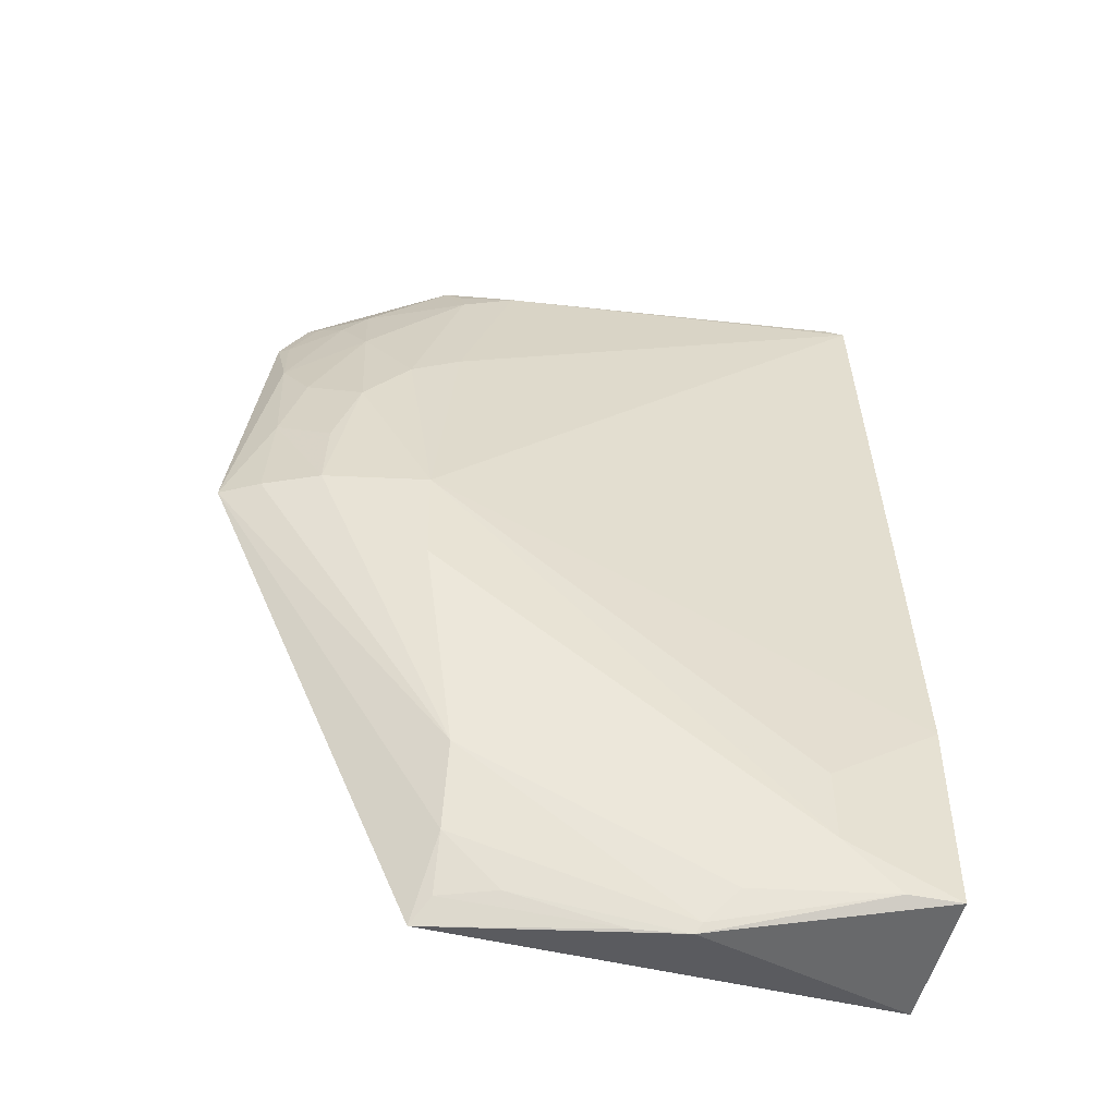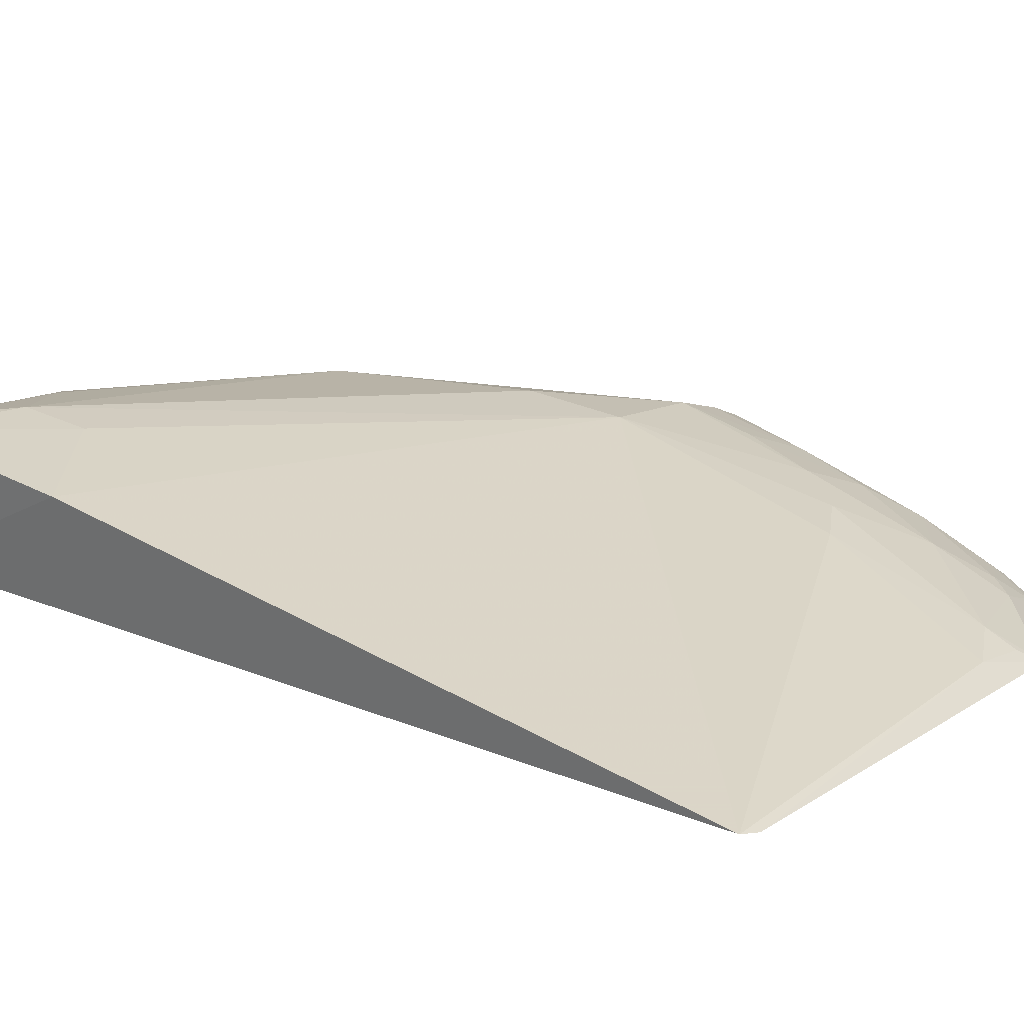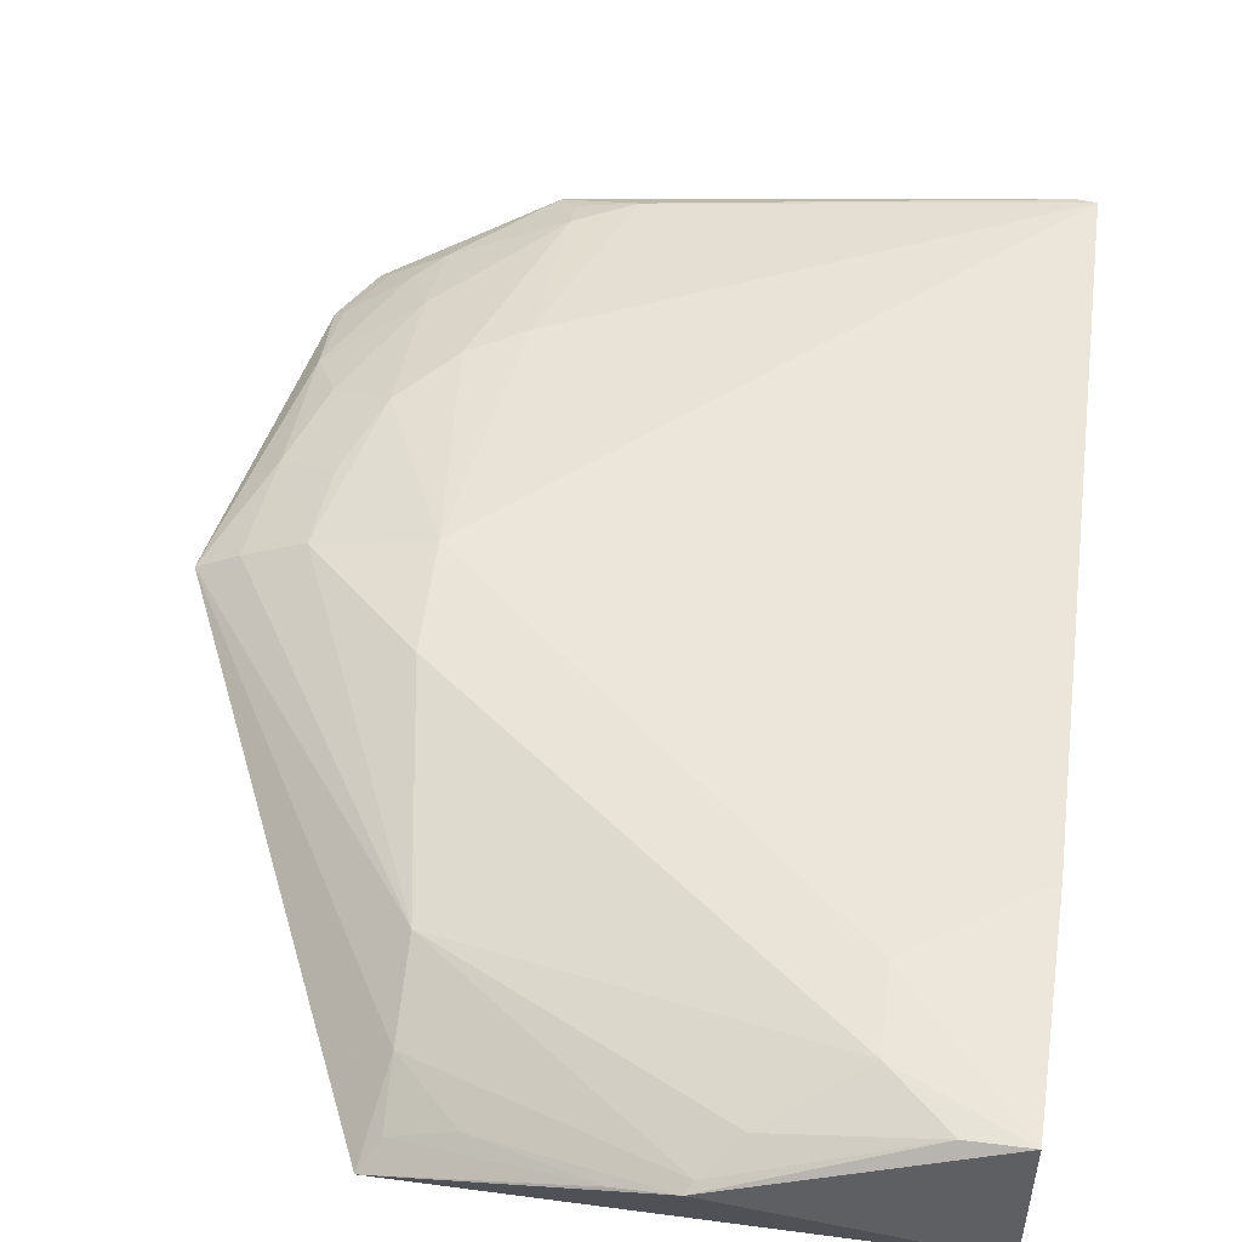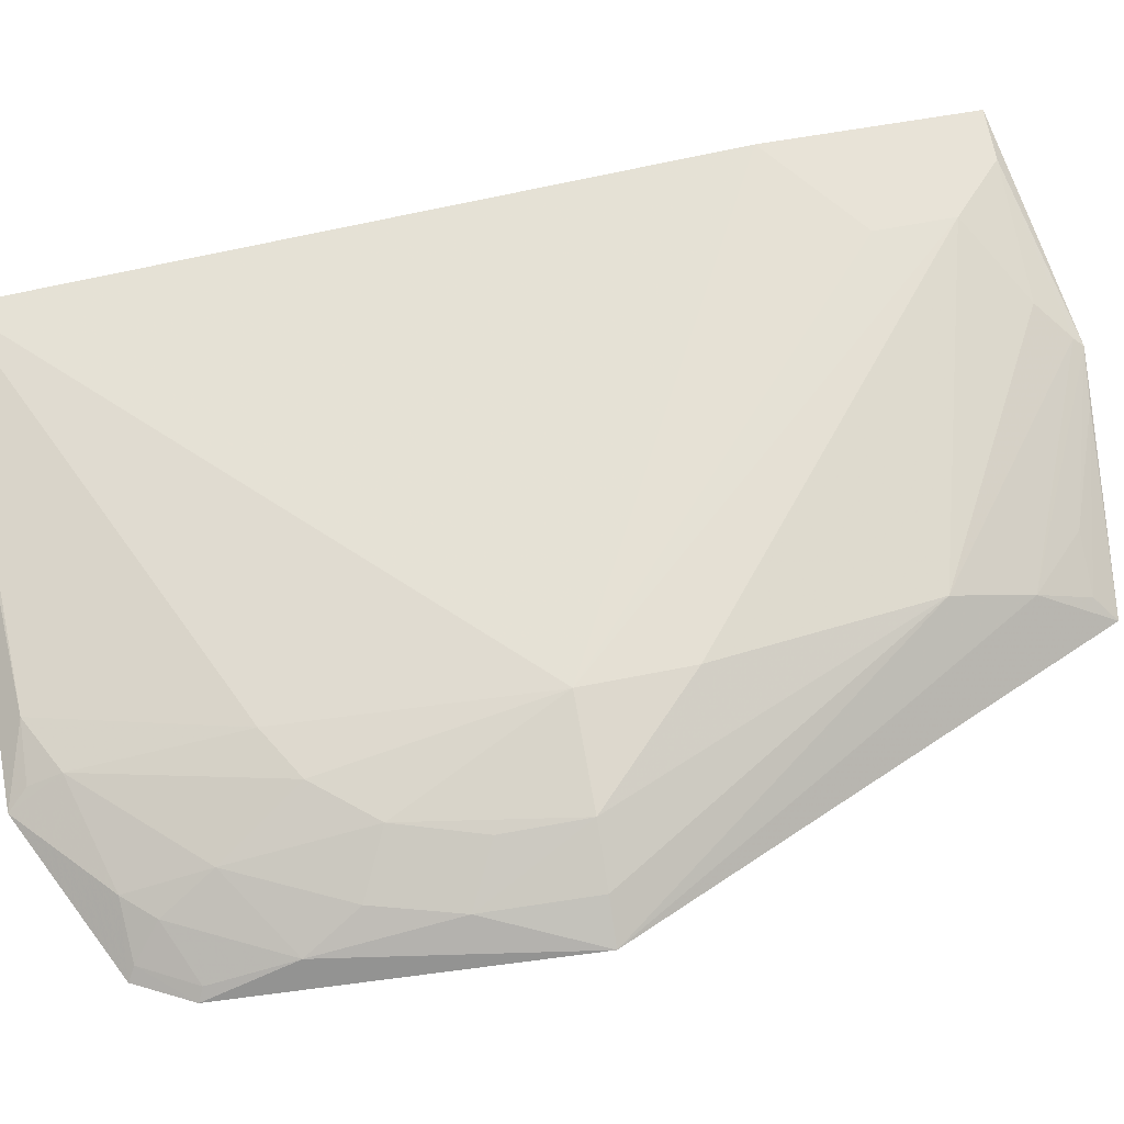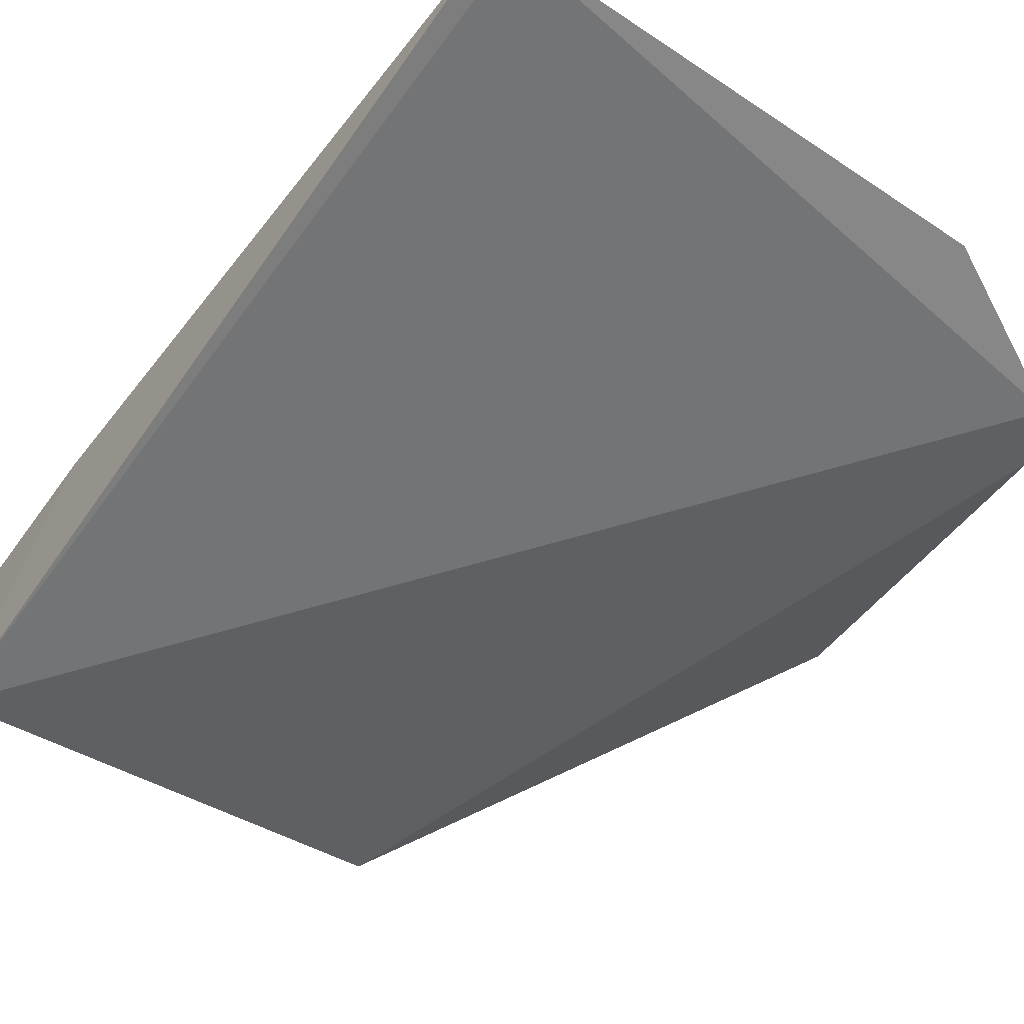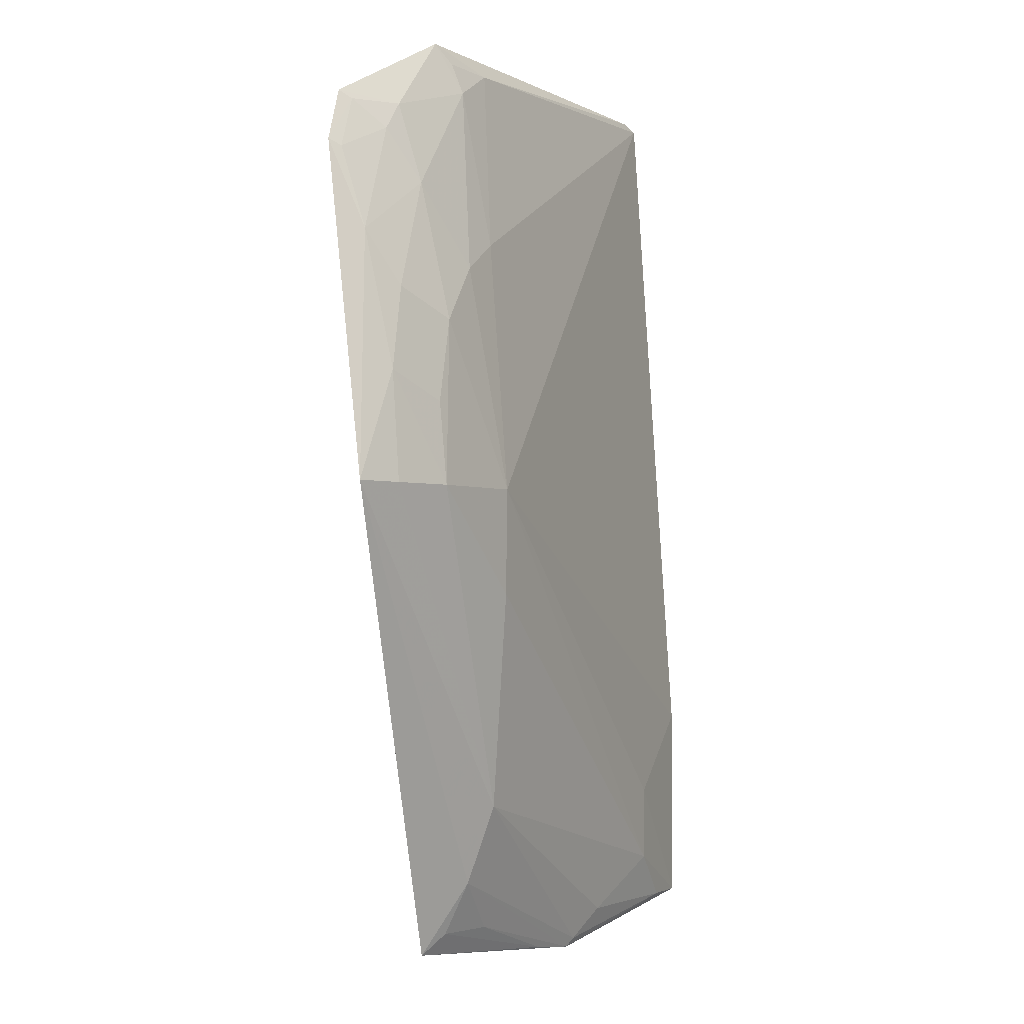
<metadata>
{"format":"obj","ext":"obj","renderer":"f3d","projection":"perspective","resolution":1024,"background":"white","views":[{"elev":-50.5,"azim":-14.7,"up":"+Y"},{"elev":27.8,"azim":128.4,"up":"+Z"},{"elev":51.9,"azim":8.3,"up":"+Z"},{"elev":61.1,"azim":-101.0,"up":"+Z"},{"elev":-46.9,"azim":146.3,"up":"+Z"},{"elev":-1.6,"azim":-68.9,"up":"+Y"}]}
</metadata>
<code>
v 0.007988 -0.2624 0.3557
v 0.007576 -0.2675 0.2812
v 0.0066 0.233 0.3308
v -0.2397 0.2384 0.2935
v -0.2366 -0.2699 0.2846
v -0.3193 0.1976 0.2722
v -0.2495 -0.01199 0.3405
v 0.009082 -0.1508 0.3552
v -0.1134 -0.2823 0.3258
v -0.002807 0.2367 0.3283
v -0.2345 0.1242 0.3247
v -0.356 -0.01031 0.3023
v -0.05049 -0.1932 0.3551
v -0.2288 -0.1866 0.3244
v -0.2011 0.2267 0.3076
v -0.2877 0.1516 0.306
v -0.3349 0.1687 0.2739
v -0.2282 -0.2297 0.3088
v -0.3054 -0.01132 0.3283
v -0.2483 -0.06882 0.3394
v -0.04998 -0.2346 0.3548
v -0.2867 0.1952 0.2924
v -0.231 0.2113 0.3067
v -0.3311 0.1214 0.2931
v -0.1983 -0.2586 0.3066
v -0.11 -0.2775 0.329
v -0.3352 -0.01083 0.3144
v -0.2882 0.07739 0.3226
v -0.3006 0.1797 0.2913
v -0.2316 0.2282 0.3001
v -0.2278 -0.2586 0.295
v -0.09364 -0.2614 0.3389
v -0.02054 -0.2618 0.3539
v -0.331 0.04769 0.3091
v -0.2621 0.108 0.3235
v -0.3175 0.09239 0.3076
v -0.314 0.1937 0.2775
v -0.3296 0.1657 0.2789
v -0.1407 -0.2786 0.3177
v -0.3032 0.03266 0.3236
f 6 2 5
f 8 1 2
f 8 2 3
f 8 3 7
f 9 5 2
f 9 2 1
f 10 3 2
f 10 2 6
f 10 6 4
f 11 7 3
f 13 8 7
f 13 1 8
f 15 10 4
f 15 3 10
f 15 11 3
f 17 6 5
f 17 5 12
f 18 14 12
f 18 12 5
f 20 19 14
f 20 7 19
f 21 20 14
f 21 1 13
f 21 13 7
f 21 7 20
f 22 4 6
f 23 22 16
f 23 4 22
f 23 11 15
f 24 17 12
f 25 9 18
f 26 18 9
f 26 14 18
f 27 12 14
f 27 14 19
f 28 19 7
f 29 24 16
f 29 16 22
f 30 23 15
f 30 15 4
f 30 4 23
f 31 25 18
f 31 18 5
f 32 21 14
f 32 14 26
f 33 26 9
f 33 9 1
f 33 32 26
f 33 1 21
f 33 21 32
f 34 24 12
f 34 12 27
f 34 27 19
f 35 28 7
f 35 7 11
f 35 11 23
f 35 23 16
f 35 16 28
f 36 28 16
f 36 16 24
f 36 24 34
f 37 29 22
f 37 22 6
f 37 6 17
f 38 17 24
f 38 24 29
f 38 37 17
f 38 29 37
f 39 31 5
f 39 5 9
f 39 9 25
f 39 25 31
f 40 34 19
f 40 19 28
f 40 36 34
f 40 28 36

</code>
